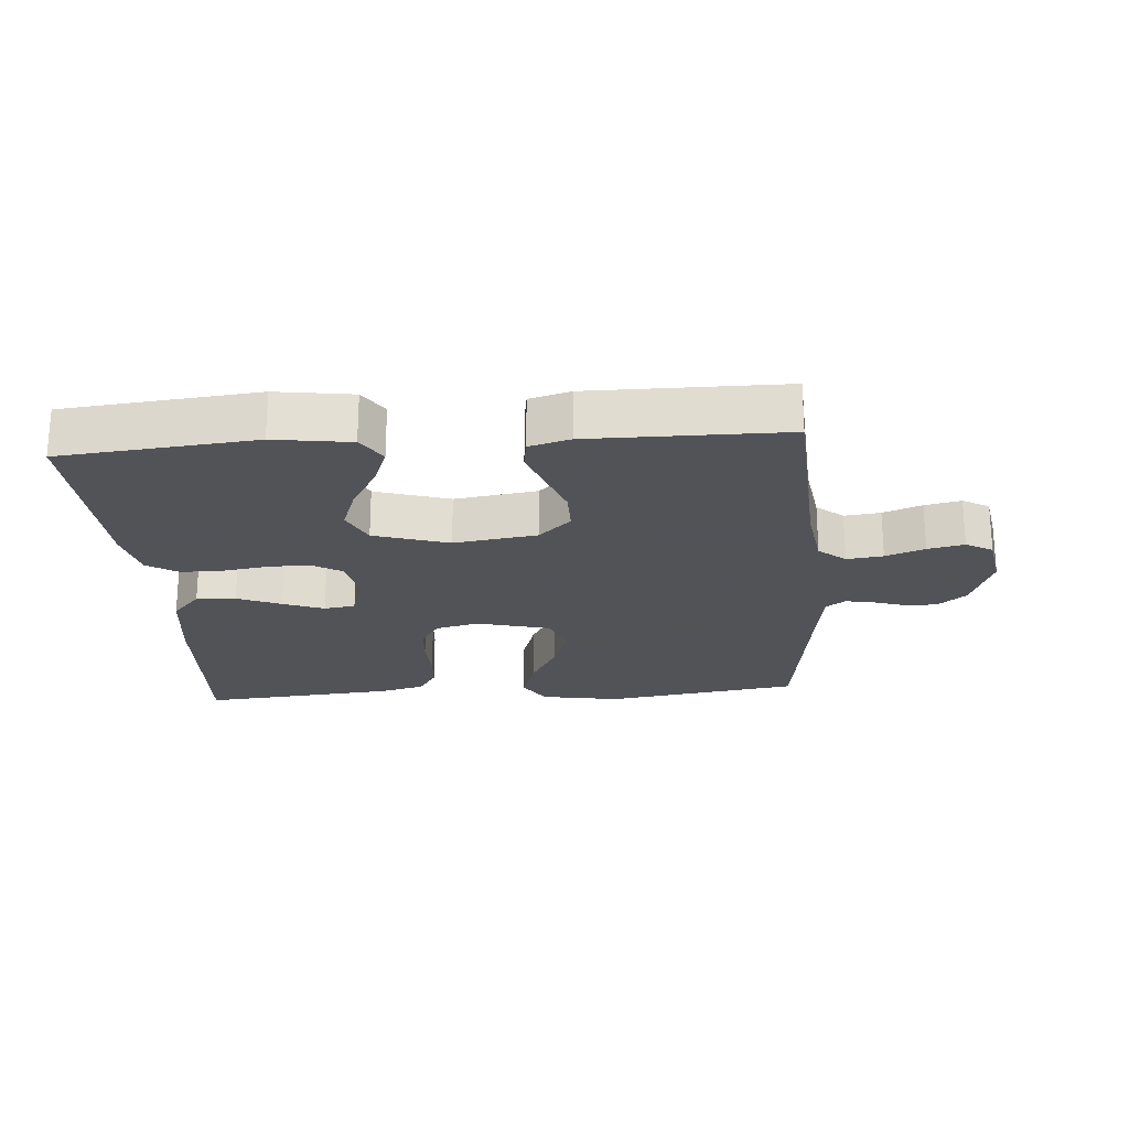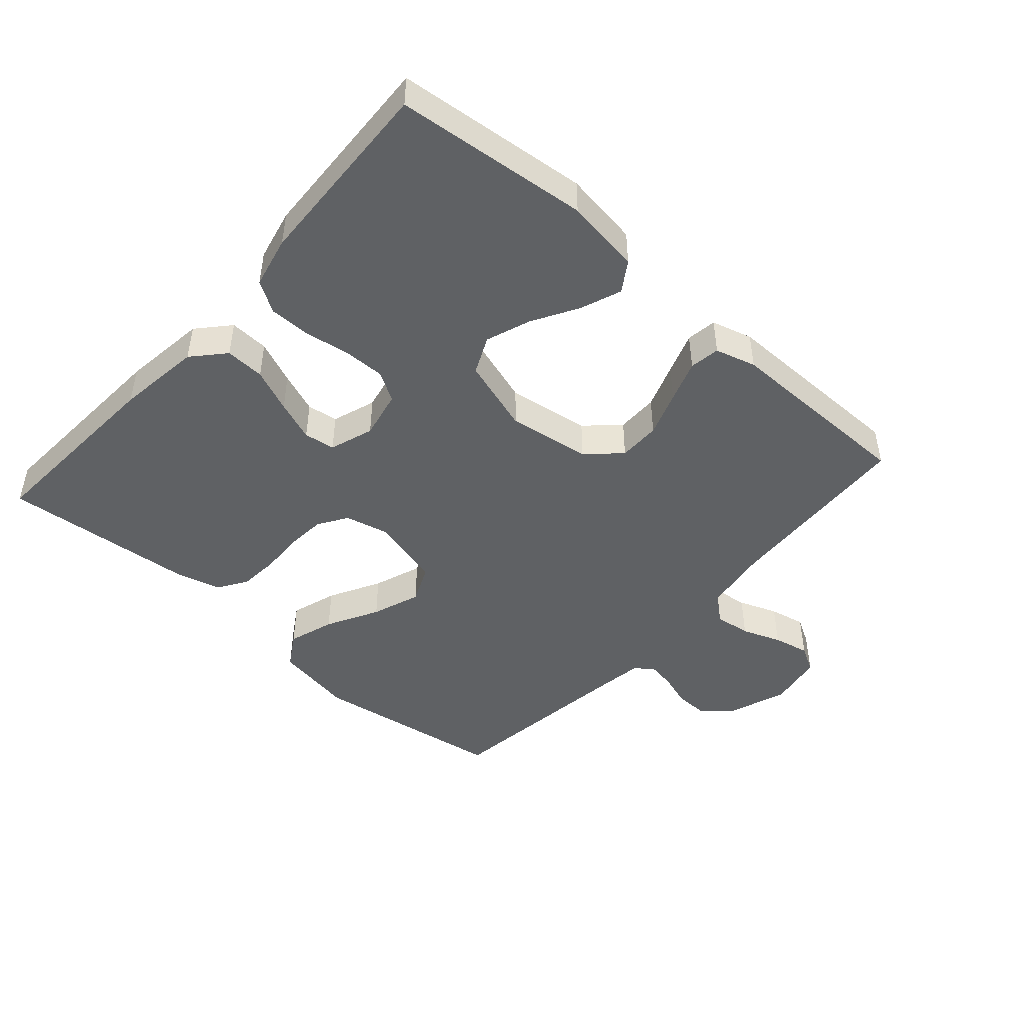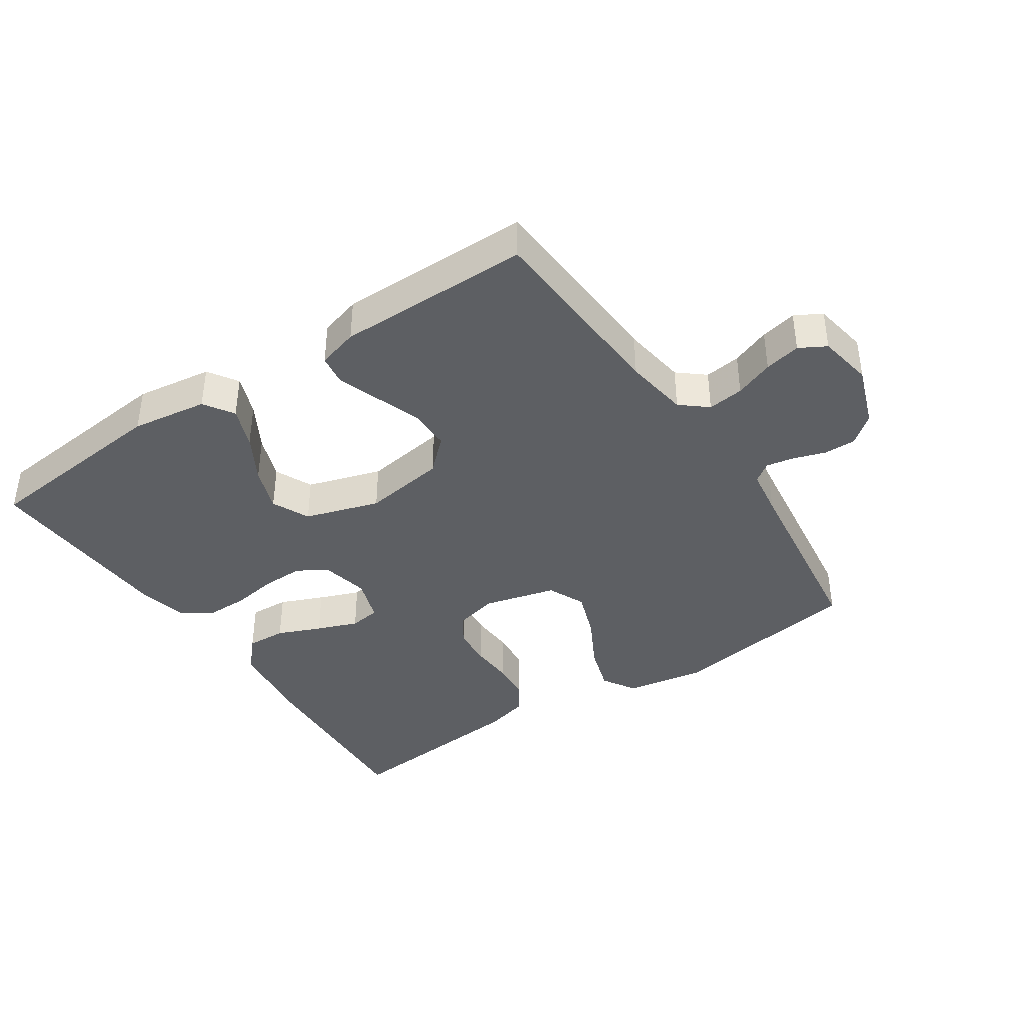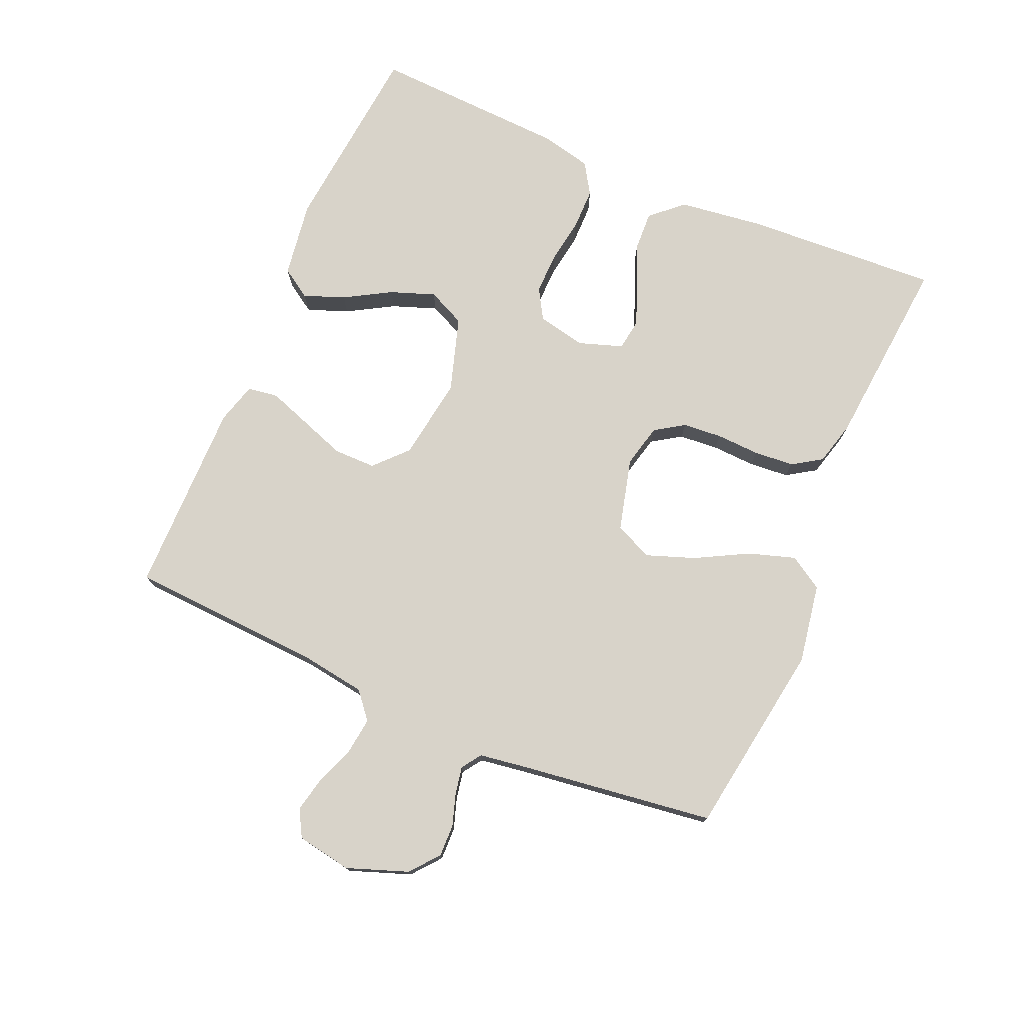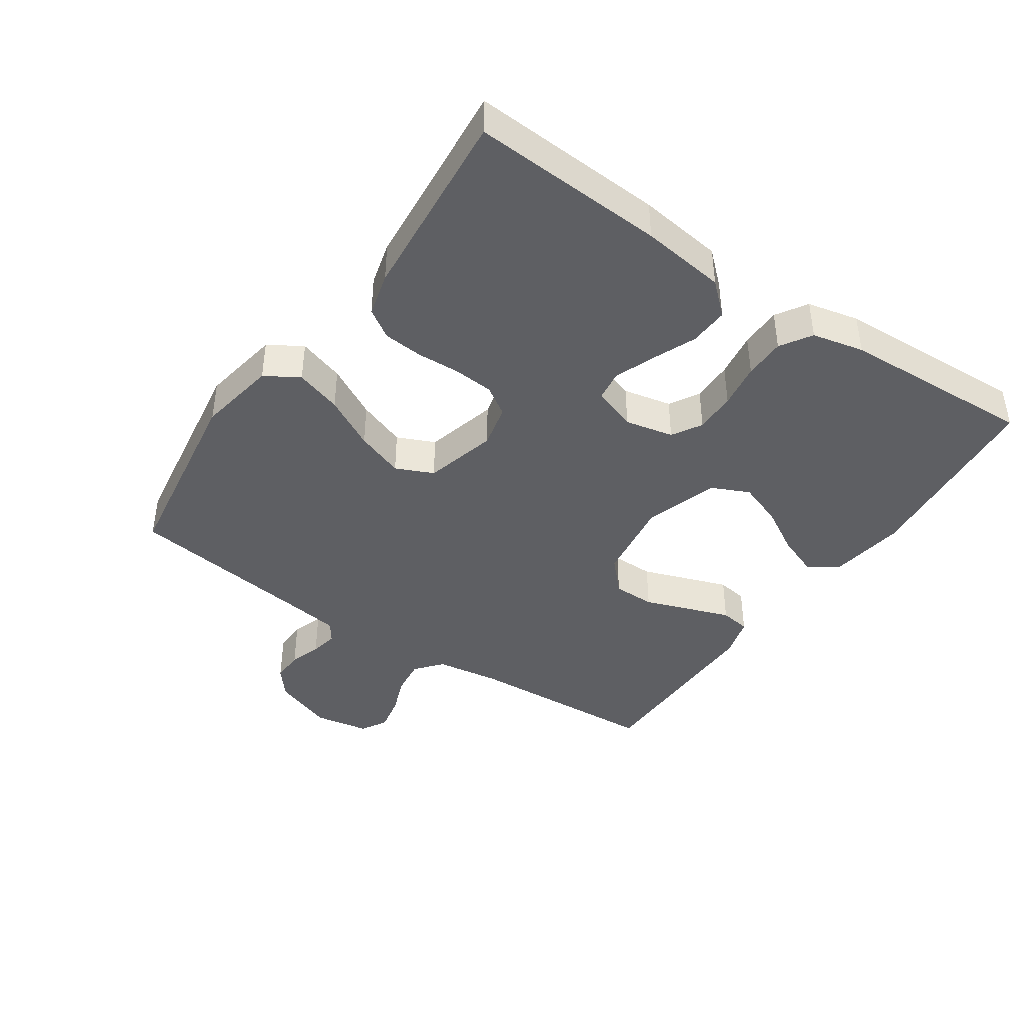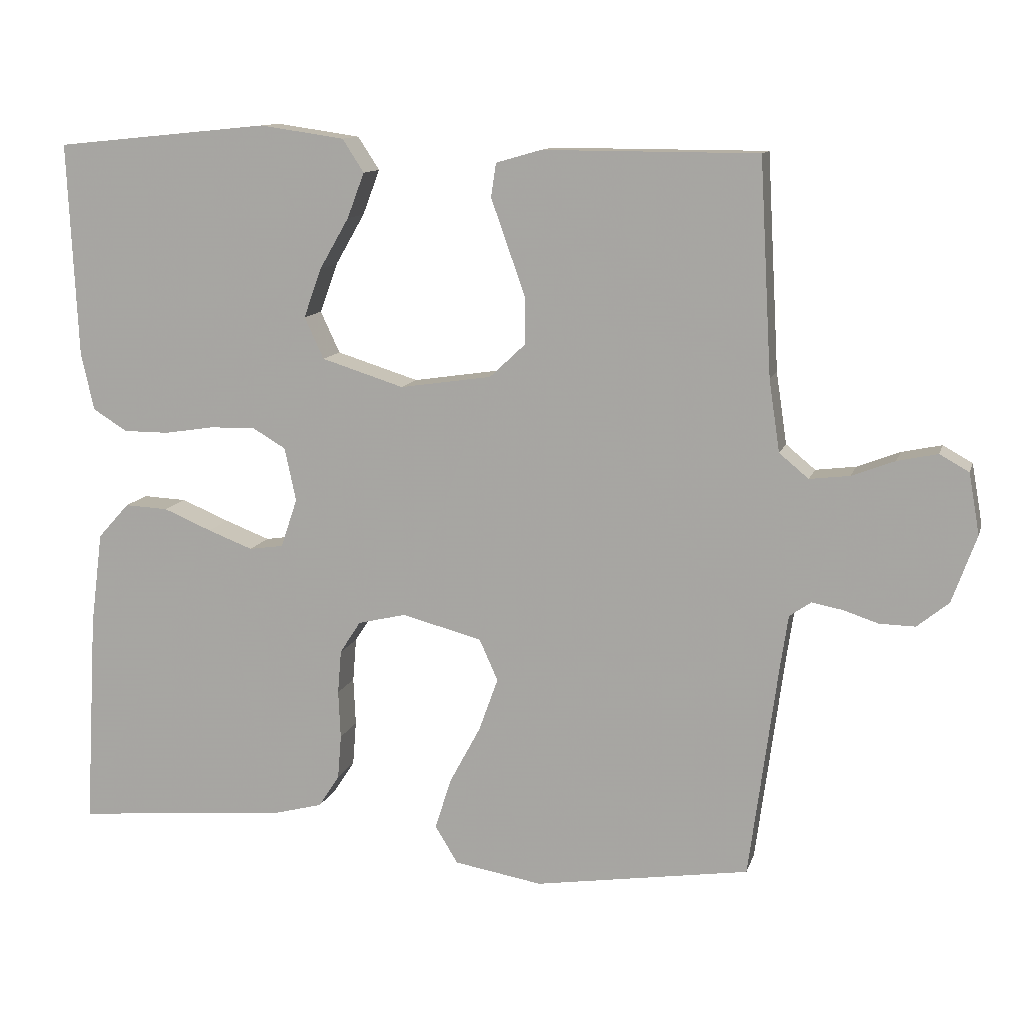
<metadata>
{"format":"obj","ext":"obj","renderer":"f3d","projection":"perspective","resolution":1024,"background":"white","views":[{"elev":-22.5,"azim":4.3,"up":"+Y"},{"elev":-46.5,"azim":-41.6,"up":"+Y"},{"elev":-39.9,"azim":33.8,"up":"+Y"},{"elev":76.0,"azim":113.3,"up":"+Y"},{"elev":-41.9,"azim":-124.4,"up":"+Y"},{"elev":11.6,"azim":14.4,"up":"+Z"}]}
</metadata>
<code>
v 0.5 0.07 -0.5
v 0.2 0.07 -0.546
v 0.077 0.07 -0.525
v 0.045 0.07 -0.473
v 0.068 0.07 -0.401
v 0.111 0.07 -0.321
v 0.138 0.07 -0.246
v 0.112 0.07 -0.188
v 0 0.07 -0.159
v -0.067 0.07 -0.175
v -0.096 0.07 -0.22
v -0.101 0.07 -0.281
v -0.098 0.07 -0.348
v -0.103 0.07 -0.41
v -0.132 0.07 -0.455
v -0.2 0.07 -0.473
v -0.5 0.07 -0.5
v -0.483 0.07 -0.2
v -0.466 0.07 -0.069
v -0.422 0.07 -0.02
v -0.361 0.07 -0.023
v -0.294 0.07 -0.051
v -0.231 0.07 -0.075
v -0.183 0.07 -0.068
v -0.16 0.07 0
v -0.176 0.07 0.075
v -0.222 0.07 0.102
v -0.286 0.07 0.101
v -0.356 0.07 0.09
v -0.42 0.07 0.09
v -0.468 0.07 0.12
v -0.486 0.07 0.2
v -0.5 0.07 0.5
v -0.2 0.07 0.53
v -0.082 0.07 0.513
v -0.052 0.07 0.467
v -0.076 0.07 0.404
v -0.117 0.07 0.333
v -0.142 0.07 0.264
v -0.115 0.07 0.206
v 0 0.07 0.17
v 0.128 0.07 0.189
v 0.178 0.07 0.236
v 0.178 0.07 0.301
v 0.153 0.07 0.371
v 0.13 0.07 0.436
v 0.137 0.07 0.483
v 0.2 0.07 0.501
v 0.5 0.07 0.5
v 0.517 0.07 0.2
v 0.532 0.07 0.1
v 0.573 0.07 0.066
v 0.629 0.07 0.073
v 0.689 0.07 0.096
v 0.745 0.07 0.108
v 0.786 0.07 0.085
v 0.801 0.07 0
v 0.767 0.07 -0.094
v 0.723 0.07 -0.13
v 0.673 0.07 -0.129
v 0.624 0.07 -0.113
v 0.581 0.07 -0.105
v 0.551 0.07 -0.126
v 0.54 0.07 -0.2
v 0.5 0 -0.5
v 0.2 0 -0.546
v 0.077 0 -0.525
v 0.045 0 -0.473
v 0.068 0 -0.401
v 0.111 0 -0.321
v 0.138 0 -0.246
v 0.112 0 -0.188
v 0 0 -0.159
v -0.067 0 -0.175
v -0.096 0 -0.22
v -0.101 0 -0.281
v -0.098 0 -0.348
v -0.103 0 -0.41
v -0.132 0 -0.455
v -0.2 0 -0.473
v -0.5 0 -0.5
v -0.483 0 -0.2
v -0.466 0 -0.069
v -0.422 0 -0.02
v -0.361 0 -0.023
v -0.294 0 -0.051
v -0.231 0 -0.075
v -0.183 0 -0.068
v -0.16 0 0
v -0.176 0 0.075
v -0.222 0 0.102
v -0.286 0 0.101
v -0.356 0 0.09
v -0.42 0 0.09
v -0.468 0 0.12
v -0.486 0 0.2
v -0.5 0 0.5
v -0.2 0 0.53
v -0.082 0 0.513
v -0.052 0 0.467
v -0.076 0 0.404
v -0.117 0 0.333
v -0.142 0 0.264
v -0.115 0 0.206
v 0 0 0.17
v 0.128 0 0.189
v 0.178 0 0.236
v 0.178 0 0.301
v 0.153 0 0.371
v 0.13 0 0.436
v 0.137 0 0.483
v 0.2 0 0.501
v 0.5 0 0.5
v 0.517 0 0.2
v 0.532 0 0.1
v 0.573 0 0.066
v 0.629 0 0.073
v 0.689 0 0.096
v 0.745 0 0.108
v 0.786 0 0.085
v 0.801 0 0
v 0.767 0 -0.094
v 0.723 0 -0.13
v 0.673 0 -0.129
v 0.624 0 -0.113
v 0.581 0 -0.105
v 0.551 0 -0.126
v 0.54 0 -0.2
f 59 60 61
f 58 59 61
f 57 58 61
f 56 57 61
f 55 56 61
f 54 55 61
f 53 54 61
f 52 53 61 62
f 51 52 62 63
f 48 49 50
f 47 48 50
f 46 47 50
f 45 46 50
f 44 45 50
f 51 63 64
f 50 51 64
f 44 50 64
f 43 44 64
f 36 37 38
f 35 36 38
f 34 35 38
f 33 34 38
f 32 33 38
f 31 32 38
f 30 31 38
f 29 30 38
f 28 29 38
f 27 28 38 39
f 26 27 39 40
f 20 21 22
f 19 20 22
f 18 19 22
f 17 18 22
f 16 17 22
f 15 16 22
f 14 15 22
f 13 14 22
f 12 13 22
f 11 12 22 23
f 10 11 23 24
f 4 5 6
f 3 4 6
f 2 3 6
f 1 2 6
f 64 1 6
f 64 6 7
f 64 7 8
f 43 64 8
f 42 43 8
f 41 42 8 9
f 41 9 10
f 40 41 10
f 26 40 10
f 25 26 10
f 10 24 25
f 125 124 123
f 125 123 122
f 125 122 121
f 125 121 120
f 125 120 119
f 125 119 118
f 125 118 117
f 126 125 117 116
f 127 126 116 115
f 114 113 112
f 114 112 111
f 114 111 110
f 114 110 109
f 114 109 108
f 128 127 115
f 128 115 114
f 128 114 108
f 128 108 107
f 102 101 100
f 102 100 99
f 102 99 98
f 102 98 97
f 102 97 96
f 102 96 95
f 102 95 94
f 102 94 93
f 102 93 92
f 103 102 92 91
f 104 103 91 90
f 86 85 84
f 86 84 83
f 86 83 82
f 86 82 81
f 86 81 80
f 86 80 79
f 86 79 78
f 86 78 77
f 86 77 76
f 87 86 76 75
f 88 87 75 74
f 70 69 68
f 70 68 67
f 70 67 66
f 70 66 65
f 70 65 128
f 71 70 128
f 72 71 128
f 72 128 107
f 72 107 106
f 73 72 106 105
f 74 73 105
f 74 105 104
f 74 104 90
f 74 90 89
f 89 88 74
f 1 65 66 2
f 2 66 67 3
f 3 67 68 4
f 4 68 69 5
f 5 69 70 6
f 6 70 71 7
f 7 71 72 8
f 8 72 73 9
f 9 73 74 10
f 10 74 75 11
f 11 75 76 12
f 12 76 77 13
f 13 77 78 14
f 14 78 79 15
f 15 79 80 16
f 16 80 81 17
f 17 81 82 18
f 18 82 83 19
f 19 83 84 20
f 20 84 85 21
f 21 85 86 22
f 22 86 87 23
f 23 87 88 24
f 24 88 89 25
f 25 89 90 26
f 26 90 91 27
f 27 91 92 28
f 28 92 93 29
f 29 93 94 30
f 30 94 95 31
f 31 95 96 32
f 32 96 97 33
f 33 97 98 34
f 34 98 99 35
f 35 99 100 36
f 36 100 101 37
f 37 101 102 38
f 38 102 103 39
f 39 103 104 40
f 40 104 105 41
f 41 105 106 42
f 42 106 107 43
f 43 107 108 44
f 44 108 109 45
f 45 109 110 46
f 46 110 111 47
f 47 111 112 48
f 48 112 113 49
f 49 113 114 50
f 50 114 115 51
f 51 115 116 52
f 52 116 117 53
f 53 117 118 54
f 54 118 119 55
f 55 119 120 56
f 56 120 121 57
f 57 121 122 58
f 58 122 123 59
f 59 123 124 60
f 60 124 125 61
f 61 125 126 62
f 62 126 127 63
f 63 127 128 64
f 64 128 65 1

</code>
